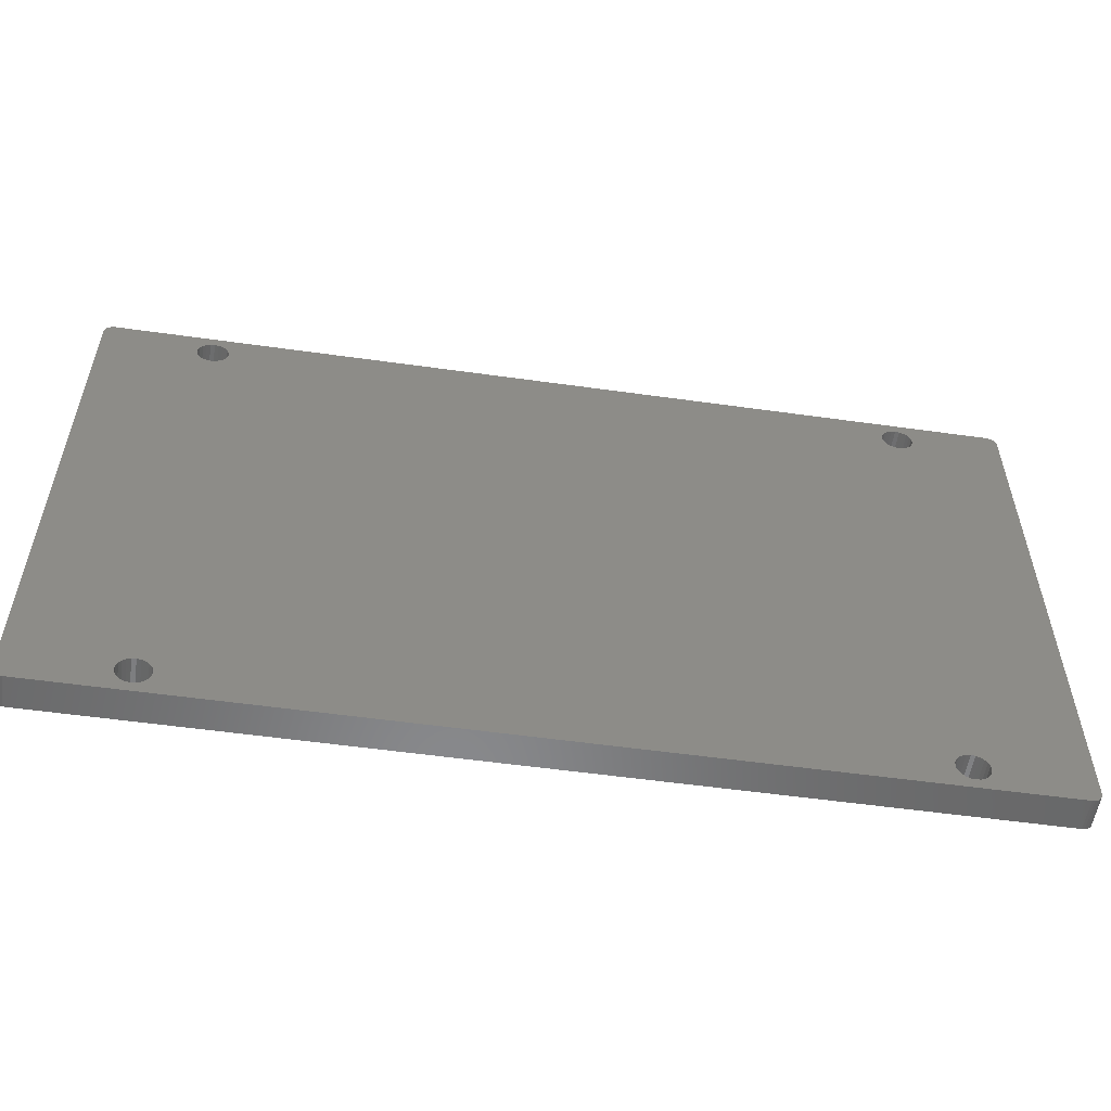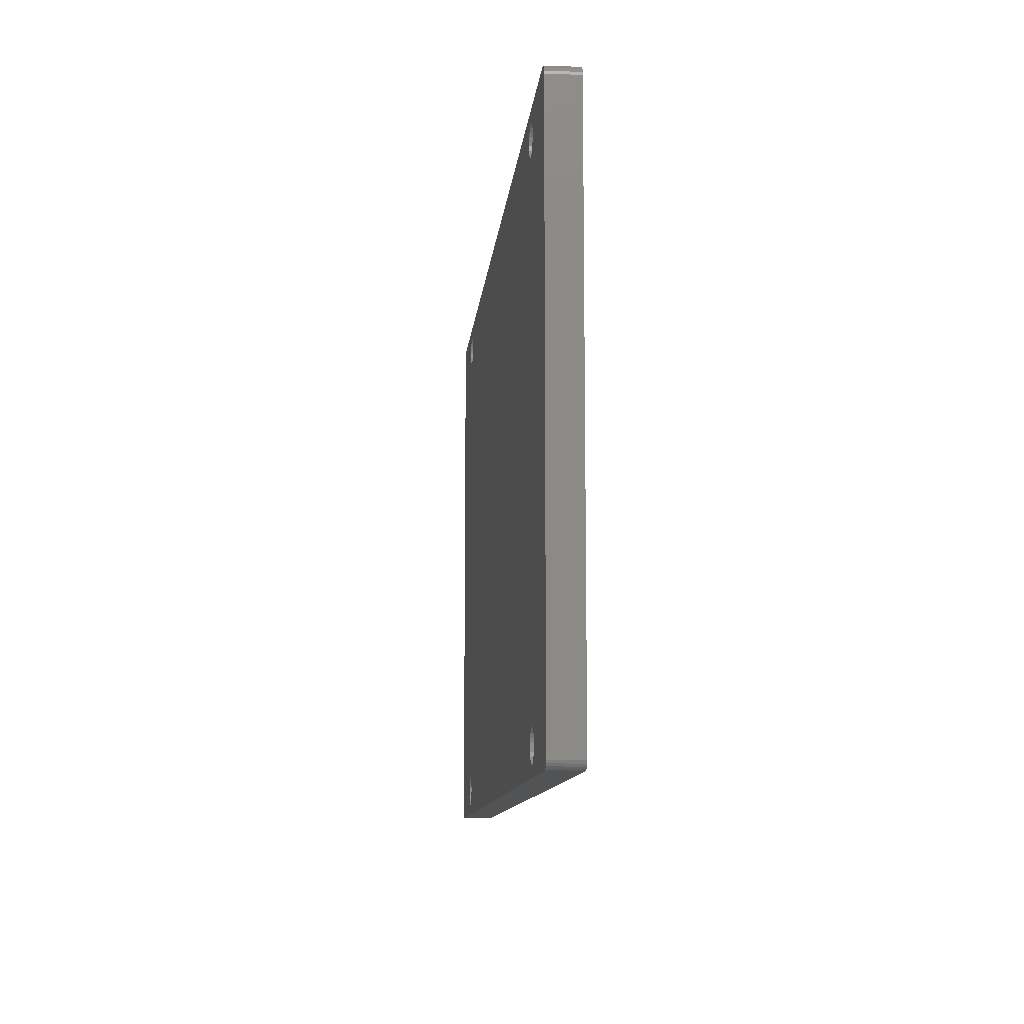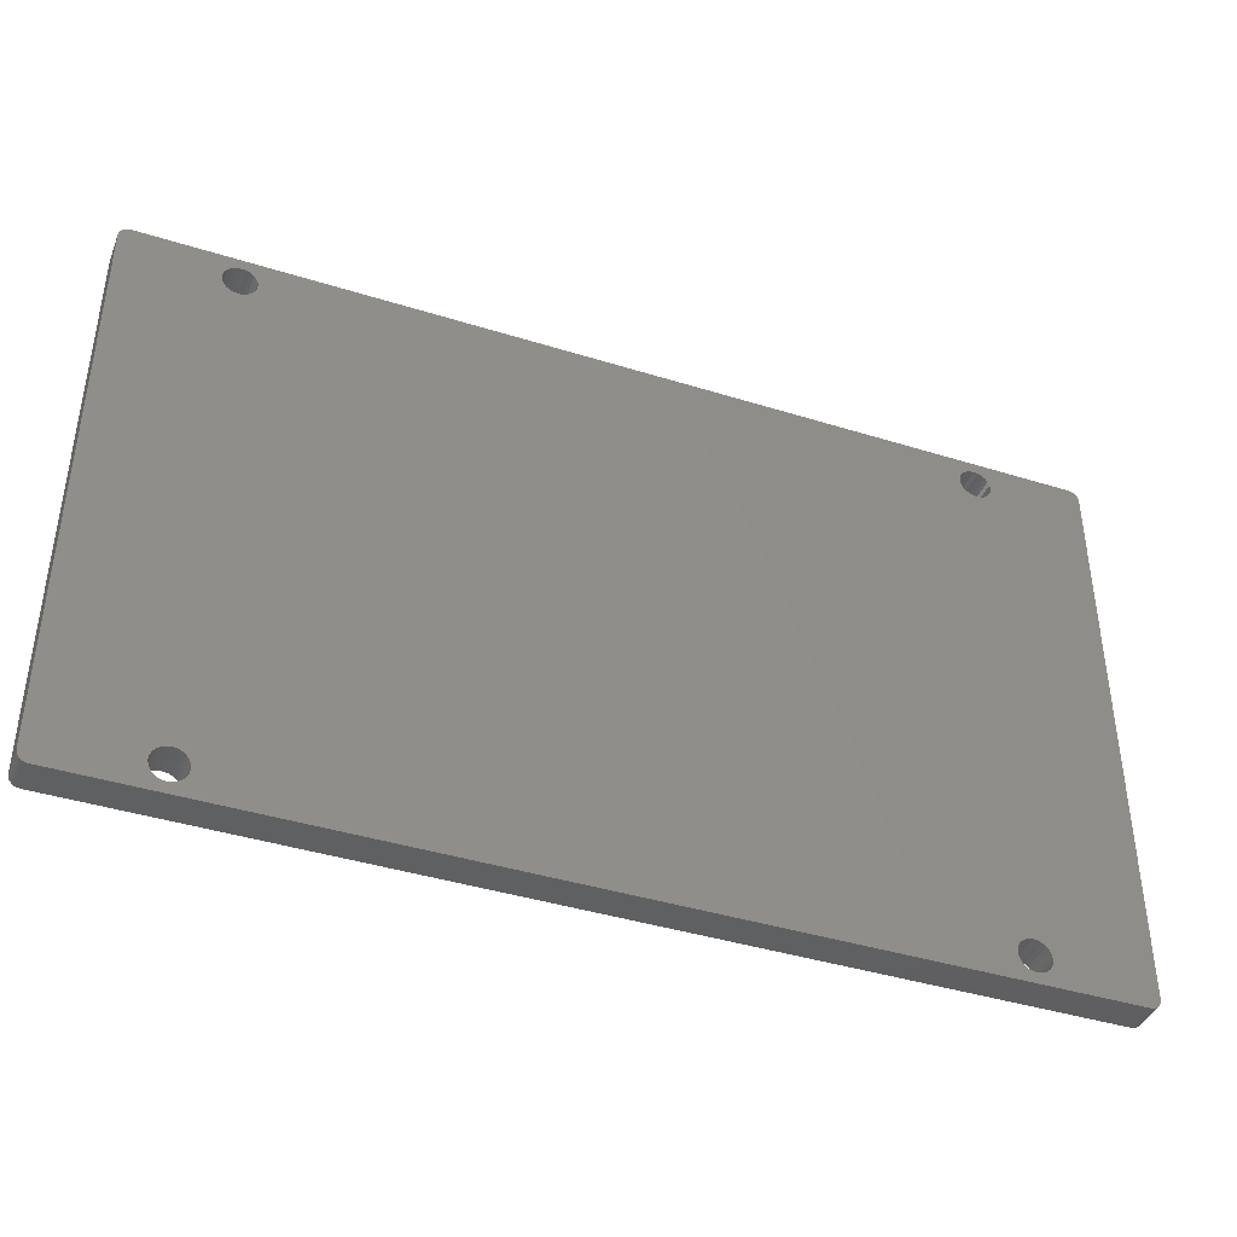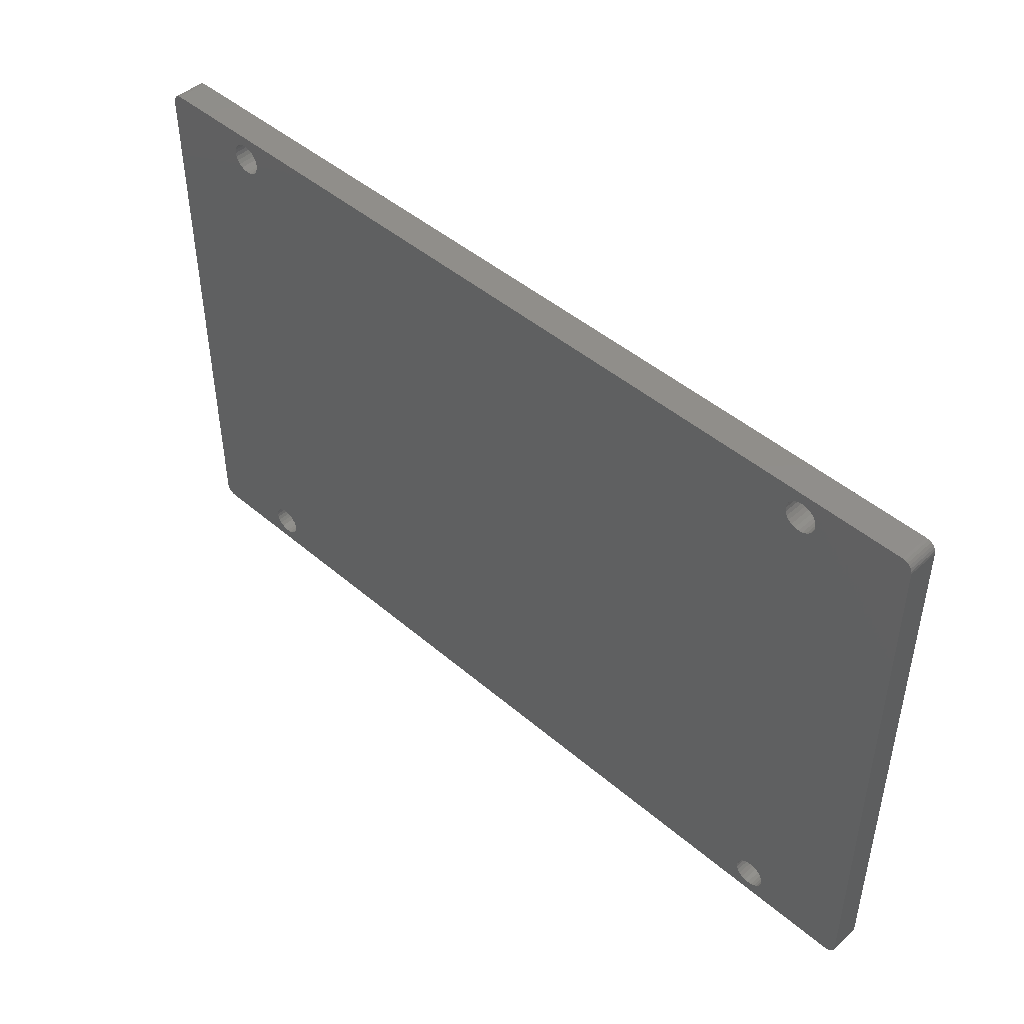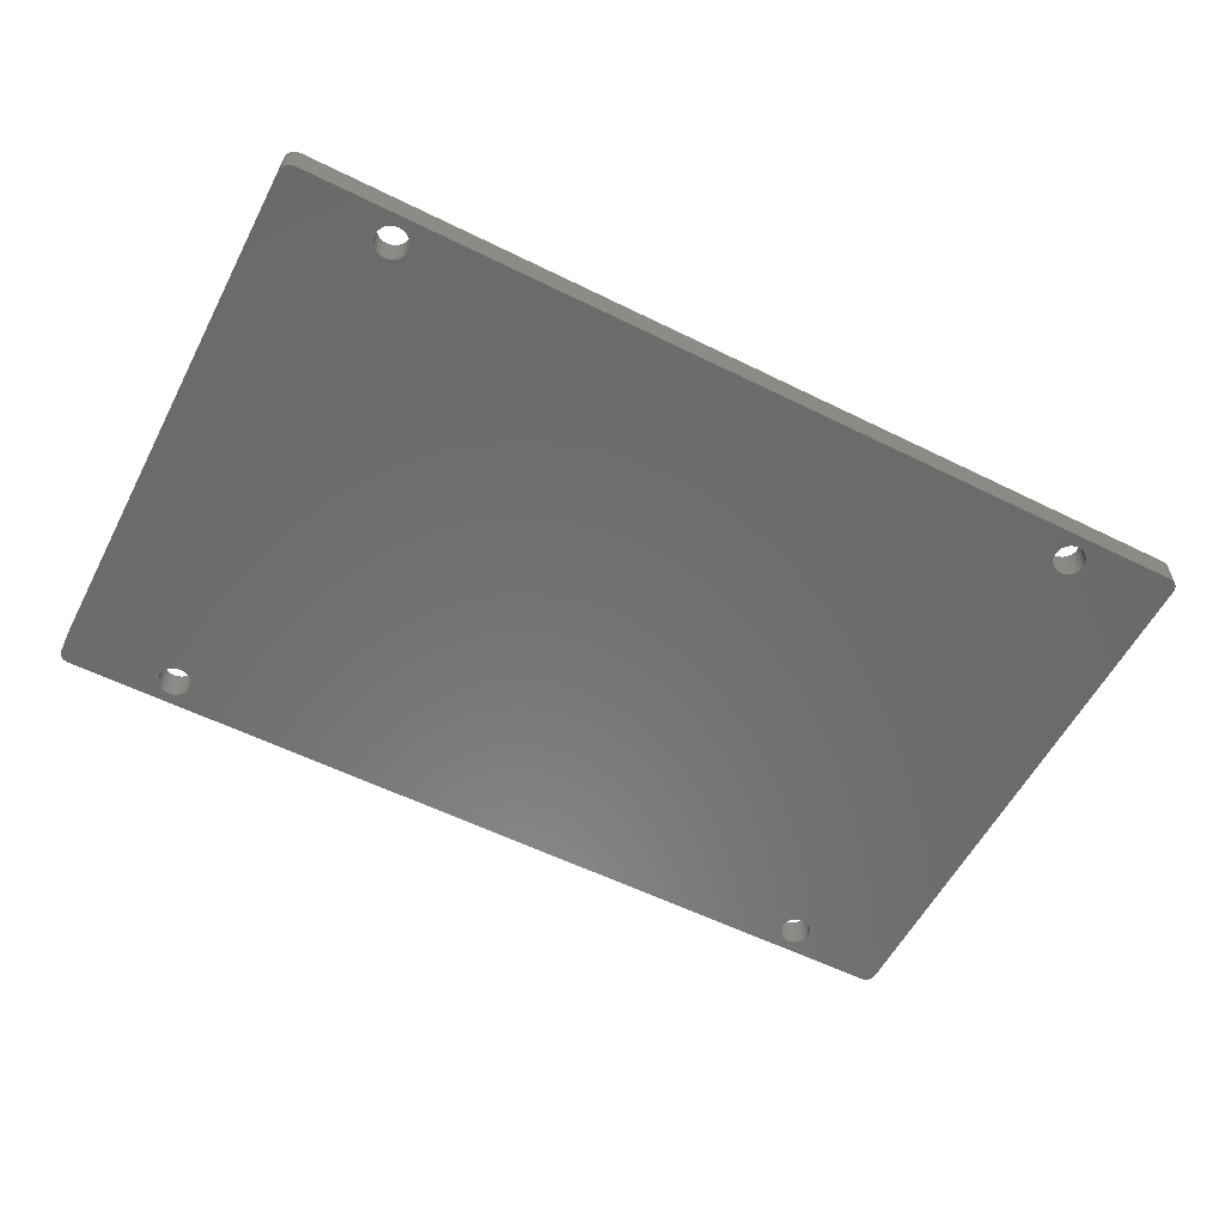
<metadata>
{"format":"stl","ext":"stl","renderer":"f3d","projection":"perspective","resolution":1024,"background":"white","views":[{"elev":-55.2,"azim":171.6,"up":"+Z"},{"elev":-10.6,"azim":-95.2,"up":"+Z"},{"elev":-40.8,"azim":-20.9,"up":"+Z"},{"elev":46.2,"azim":44.3,"up":"+Z"},{"elev":-57.1,"azim":152.7,"up":"+Y"}]}
</metadata>
<code>
# stl→obj: 248 verts, 508 faces
v 29.47 1.688e-14 24.87
v 29.86 3 24.92
v 29.47 3 24.87
v 29.86 1.688e-14 24.92
v 28.17 3 25.62
v 28.41 1.688e-14 25.31
v 28.41 3 25.31
v 28.17 1.688e-14 25.62
v 30.22 3 25.07
v 30.22 1.688e-14 25.07
v 28.72 3 25.07
v 28.72 1.688e-14 25.07
v 29.08 3 24.92
v 29.08 1.688e-14 24.92
v 29.08 1.643e-14 27.82
v 28.72 3 27.67
v 29.08 3 27.82
v 28.72 1.643e-14 27.67
v 30.92 1.688e-14 25.98
v 30.77 3 25.62
v 30.77 1.688e-14 25.62
v 30.92 3 25.98
v 30.53 3 25.31
v 30.53 1.688e-14 25.31
v 30.92 1.643e-14 26.76
v 30.97 3 26.37
v 30.97 1.643e-14 26.37
v 30.92 3 26.76
v 29.47 1.643e-14 27.87
v 29.47 3 27.87
v 30.22 1.643e-14 27.67
v 29.86 3 27.82
v 30.22 3 27.67
v 29.86 1.643e-14 27.82
v 27.97 3 26.37
v 28.02 1.688e-14 25.98
v 28.02 3 25.98
v 27.97 1.643e-14 26.37
v 28.02 3 26.76
v 28.02 1.643e-14 26.76
v 30.53 1.643e-14 27.43
v 30.53 3 27.43
v 30.77 3 27.12
v 30.77 1.643e-14 27.12
v 28.41 3 27.43
v 28.41 1.643e-14 27.43
v 28.17 1.643e-14 27.12
v 28.17 3 27.12
v -37.13 8.438e-15 24.87
v -36.74 3 24.92
v -37.13 3 24.87
v -36.74 8.438e-15 24.92
v -36.38 3 25.07
v -36.38 8.438e-15 25.07
v 30.22 3.419e-14 -21.63
v 29.86 3 -21.48
v 30.22 3 -21.63
v 29.86 3.419e-14 -21.48
v -36.07 3 25.31
v -36.07 8.438e-15 25.31
v 29.47 3 -21.43
v 29.47 3.419e-14 -21.43
v 29.08 3 -21.48
v 29.08 3.419e-14 -21.48
v 30.77 3.997e-14 -23.68
v 30.53 3 -23.99
v 30.53 3.997e-14 -23.99
v 30.77 3 -23.68
v 30.22 3.997e-14 -24.23
v 30.22 3 -24.23
v 28.72 3.997e-14 -24.23
v 29.08 3 -24.38
v 28.72 3 -24.23
v 29.08 4.041e-14 -24.38
v 28.17 3 -22.18
v 28.41 3.419e-14 -21.87
v 28.17 3.464e-14 -22.18
v 28.41 3 -21.87
v 28.02 3 -23.32
v 27.97 3.73e-14 -22.93
v 28.02 3.73e-14 -23.32
v 27.97 3 -22.93
v 29.86 4.041e-14 -24.38
v 29.86 3 -24.38
v 30.92 3.73e-14 -23.32
v 30.92 3 -23.32
v 29.47 3 -24.43
v 29.47 4.041e-14 -24.43
v 28.72 3 -21.63
v 28.72 3.419e-14 -21.63
v 28.02 3.73e-14 -22.54
v 28.02 3 -22.54
v 30.77 3.73e-14 -22.18
v 30.92 3 -22.54
v 30.92 3.73e-14 -22.54
v 30.77 3 -22.18
v 30.53 3.419e-14 -21.87
v 30.53 3 -21.87
v 30.97 3 -22.93
v 30.97 3.73e-14 -22.93
v 28.41 3.997e-14 -23.99
v 28.41 3 -23.99
v 28.17 3 -23.68
v 28.17 3.73e-14 -23.68
v -38.58 3 26.76
v -38.63 7.994e-15 26.37
v -38.63 3 26.37
v -38.58 7.994e-15 26.76
v -35.83 8.438e-15 25.62
v -35.83 3 25.62
v -38.58 8.438e-15 25.98
v -38.58 3 25.98
v -38.43 8.438e-15 25.62
v -38.43 3 25.62
v -38.19 8.438e-15 25.31
v -38.19 3 25.31
v -37.52 8.438e-15 24.92
v -37.52 3 24.92
v -36.74 7.994e-15 27.82
v -37.13 3 27.87
v -36.74 3 27.82
v -37.13 7.994e-15 27.87
v -37.88 8.438e-15 25.07
v -37.88 3 25.07
v -35.83 7.994e-15 27.12
v -35.68 3 26.76
v -35.68 7.994e-15 26.76
v -35.83 3 27.12
v -38.19 3 27.43
v -38.43 7.994e-15 27.12
v -38.43 3 27.12
v -38.19 7.994e-15 27.43
v -37.52 3 27.82
v -37.52 7.994e-15 27.82
v -35.68 8.438e-15 25.98
v -35.68 3 25.98
v -36.07 7.994e-15 27.43
v -36.07 3 27.43
v -36.38 7.994e-15 27.67
v -36.38 3 27.67
v -37.88 3 27.67
v -37.88 7.994e-15 27.67
v -35.63 7.994e-15 26.37
v -35.63 3 26.37
v -37.13 1.732e-14 -21.43
v -37.52 3 -21.48
v -37.13 3 -21.43
v -37.52 1.732e-14 -21.48
v -38.63 3 -22.93
v -38.58 1.776e-14 -23.32
v -38.58 3 -23.32
v -38.63 1.776e-14 -22.93
v -38.58 3 -22.54
v -38.58 1.776e-14 -22.54
v -36.38 1.776e-14 -24.23
v -36.07 3 -23.99
v -36.38 3 -24.23
v -36.07 1.776e-14 -23.99
v -38.43 3 -22.18
v -38.43 1.776e-14 -22.18
v -37.88 3 -21.63
v -37.88 1.732e-14 -21.63
v -38.43 1.776e-14 -23.68
v -38.43 3 -23.68
v -37.52 1.821e-14 -24.38
v -37.13 3 -24.43
v -37.52 3 -24.38
v -37.13 1.821e-14 -24.43
v -37.88 1.776e-14 -24.23
v -37.88 3 -24.23
v -38.19 3 -21.87
v -38.19 1.732e-14 -21.87
v -36.74 3 -24.38
v -36.74 1.821e-14 -24.38
v -38.19 1.776e-14 -23.99
v -38.19 3 -23.99
v -35.83 1.776e-14 -23.68
v -35.83 3 -23.68
v -36.74 1.732e-14 -21.48
v -36.74 3 -21.48
v -36.38 1.732e-14 -21.63
v -36.38 3 -21.63
v -36.07 1.732e-14 -21.87
v -35.83 3 -22.18
v -35.83 1.776e-14 -22.18
v -36.07 3 -21.87
v -35.68 1.776e-14 -22.54
v -35.63 3 -22.93
v -35.63 1.776e-14 -22.93
v -35.68 3 -22.54
v -35.68 1.776e-14 -23.32
v -35.68 3 -23.32
v 39.02 4.352e-14 -25.43
v -46.38 3 -25.43
v 39.02 3 -25.43
v -46.38 2.087e-14 -25.43
v 40.02 3 27.87
v 40.02 4.352e-14 -24.43
v 40.02 3 -24.43
v 40.02 1.066e-14 27.87
v -46.38 1.021e-14 28.87
v 39.02 3 28.87
v -46.38 3 28.87
v 39.02 1.021e-14 28.87
v -47.35 3 28.13
v -47.38 3 -24.43
v -47.38 3 27.87
v -47.35 3 -24.69
v -47.25 3 28.37
v -47.25 3 -24.93
v -47.09 3 28.57
v -47.09 3 -25.14
v -46.88 3 28.73
v -46.88 3 -25.3
v -46.64 3 28.83
v -46.64 3 -25.4
v 39.28 3 28.83
v 39.28 3 -25.4
v 39.52 3 28.73
v 39.52 3 -25.3
v 39.73 3 28.57
v 39.73 3 -25.14
v 39.89 3 28.37
v 39.89 3 -24.93
v 39.98 3 28.13
v 39.98 3 -24.69
v -47.38 1.066e-14 27.87
v -47.38 2.087e-14 -24.43
v -47.35 2.087e-14 -24.69
v -47.35 1.066e-14 28.13
v -47.25 2.087e-14 -24.93
v -47.25 1.021e-14 28.37
v -47.09 2.087e-14 -25.14
v -47.09 1.021e-14 28.57
v -46.88 2.087e-14 -25.3
v -46.88 1.021e-14 28.73
v -46.64 2.087e-14 -25.4
v -46.64 1.021e-14 28.83
v 39.28 4.352e-14 -25.4
v 39.28 1.021e-14 28.83
v 39.52 4.352e-14 -25.3
v 39.52 1.021e-14 28.73
v 39.73 4.352e-14 -25.14
v 39.73 1.021e-14 28.57
v 39.89 4.352e-14 -24.93
v 39.89 1.021e-14 28.37
v 39.98 4.352e-14 -24.69
v 39.98 1.066e-14 28.13
f 1 2 3
f 2 1 4
f 5 6 7
f 6 5 8
f 4 9 2
f 9 4 10
f 6 11 7
f 11 6 12
f 12 13 11
f 13 12 14
f 14 3 13
f 3 14 1
f 15 16 17
f 16 15 18
f 19 20 21
f 20 19 22
f 21 23 24
f 23 21 20
f 25 26 27
f 26 25 28
f 27 22 19
f 22 27 26
f 29 17 30
f 17 29 15
f 31 32 33
f 32 31 34
f 35 36 37
f 36 35 38
f 39 38 35
f 38 39 40
f 41 33 42
f 33 41 31
f 10 23 9
f 23 10 24
f 41 43 44
f 43 41 42
f 34 30 32
f 30 34 29
f 37 8 5
f 8 37 36
f 44 28 25
f 28 44 43
f 18 45 16
f 45 18 46
f 45 47 48
f 47 45 46
f 48 40 39
f 40 48 47
f 49 50 51
f 50 49 52
f 52 53 50
f 53 52 54
f 55 56 57
f 56 55 58
f 54 59 53
f 59 54 60
f 58 61 56
f 61 58 62
f 62 63 61
f 63 62 64
f 65 66 67
f 66 65 68
f 69 66 70
f 66 69 67
f 71 72 73
f 72 71 74
f 75 76 77
f 76 75 78
f 79 80 81
f 80 79 82
f 83 70 84
f 70 83 69
f 85 68 65
f 68 85 86
f 74 87 72
f 87 74 88
f 64 89 63
f 89 64 90
f 82 91 80
f 91 82 92
f 88 84 87
f 84 88 83
f 93 94 95
f 94 93 96
f 97 96 93
f 96 97 98
f 95 99 100
f 99 95 94
f 97 57 98
f 57 97 55
f 101 73 102
f 73 101 71
f 103 81 104
f 81 103 79
f 100 86 85
f 86 100 99
f 90 78 89
f 78 90 76
f 92 77 91
f 77 92 75
f 102 104 101
f 104 102 103
f 105 106 107
f 106 105 108
f 109 59 60
f 59 109 110
f 107 111 112
f 111 107 106
f 112 113 114
f 113 112 111
f 114 115 116
f 115 114 113
f 117 51 118
f 51 117 49
f 119 120 121
f 120 119 122
f 123 118 124
f 118 123 117
f 125 126 127
f 126 125 128
f 129 130 131
f 130 129 132
f 122 133 120
f 133 122 134
f 135 110 109
f 110 135 136
f 131 108 105
f 108 131 130
f 137 128 125
f 128 137 138
f 139 121 140
f 121 139 119
f 134 141 133
f 141 134 142
f 137 140 138
f 140 137 139
f 142 129 141
f 129 142 132
f 115 124 116
f 124 115 123
f 143 136 135
f 136 143 144
f 127 144 143
f 144 127 126
f 145 146 147
f 146 145 148
f 149 150 151
f 150 149 152
f 153 152 149
f 152 153 154
f 155 156 157
f 156 155 158
f 159 154 153
f 154 159 160
f 148 161 146
f 161 148 162
f 151 163 164
f 163 151 150
f 165 166 167
f 166 165 168
f 169 167 170
f 167 169 165
f 162 171 161
f 171 162 172
f 171 160 159
f 160 171 172
f 168 173 166
f 173 168 174
f 164 175 176
f 175 164 163
f 174 157 173
f 157 174 155
f 177 156 158
f 156 177 178
f 175 170 176
f 170 175 169
f 179 147 180
f 147 179 145
f 181 180 182
f 180 181 179
f 183 184 185
f 184 183 186
f 187 188 189
f 188 187 190
f 185 190 187
f 190 185 184
f 183 182 186
f 182 183 181
f 191 178 177
f 178 191 192
f 189 192 191
f 192 189 188
f 193 194 195
f 194 193 196
f 197 198 199
f 198 197 200
f 201 202 203
f 202 201 204
f 205 206 207
f 206 205 208
f 208 205 209
f 208 209 210
f 210 209 211
f 210 211 212
f 212 211 213
f 212 213 214
f 214 213 215
f 214 215 216
f 216 215 203
f 216 203 194
f 194 203 105
f 105 203 131
f 131 203 129
f 129 203 141
f 141 203 133
f 133 203 120
f 120 203 202
f 194 105 107
f 120 202 121
f 121 202 140
f 140 202 138
f 138 202 128
f 128 202 126
f 126 202 144
f 144 202 30
f 144 30 17
f 144 17 16
f 144 16 45
f 144 45 188
f 188 45 48
f 188 48 39
f 188 39 35
f 30 202 32
f 32 202 33
f 33 202 42
f 42 202 43
f 43 202 28
f 28 202 26
f 26 202 99
f 194 166 195
f 166 194 167
f 167 194 170
f 170 194 176
f 176 194 164
f 164 194 151
f 151 194 149
f 149 194 107
f 195 166 173
f 195 173 157
f 195 157 156
f 195 156 178
f 195 178 192
f 195 192 188
f 195 188 87
f 87 188 72
f 72 188 73
f 73 188 102
f 102 188 103
f 103 188 79
f 79 188 82
f 82 188 35
f 195 87 84
f 195 84 70
f 195 70 66
f 195 66 68
f 195 68 86
f 195 86 99
f 195 99 202
f 195 202 217
f 195 217 218
f 218 217 219
f 218 219 220
f 220 219 221
f 220 221 222
f 222 221 223
f 222 223 224
f 224 223 225
f 224 225 226
f 226 225 197
f 226 197 199
f 37 82 35
f 82 37 92
f 92 37 5
f 92 5 75
f 75 5 7
f 75 7 78
f 78 7 89
f 89 7 11
f 89 11 13
f 89 13 63
f 63 13 61
f 61 13 3
f 61 3 2
f 61 2 56
f 56 2 57
f 57 2 9
f 57 9 23
f 57 23 98
f 98 23 20
f 98 20 96
f 96 20 22
f 96 22 94
f 94 22 26
f 94 26 99
f 112 149 107
f 149 112 153
f 153 112 114
f 153 114 159
f 159 114 116
f 159 116 171
f 171 116 124
f 171 124 161
f 161 124 118
f 161 118 146
f 146 118 51
f 146 51 147
f 147 51 50
f 147 50 180
f 180 50 53
f 180 53 182
f 182 53 59
f 182 59 186
f 186 59 110
f 186 110 184
f 184 110 136
f 184 136 190
f 190 136 144
f 190 144 188
f 227 206 228
f 206 227 207
f 229 227 228
f 227 229 230
f 230 229 231
f 230 231 232
f 232 231 233
f 232 233 234
f 234 233 235
f 234 235 236
f 236 235 237
f 236 237 238
f 238 237 196
f 238 196 201
f 201 196 150
f 150 196 163
f 163 196 175
f 175 196 169
f 169 196 165
f 165 196 168
f 168 196 193
f 201 150 152
f 168 193 174
f 174 193 155
f 155 193 158
f 158 193 177
f 177 193 191
f 191 193 189
f 189 193 88
f 189 88 74
f 189 74 71
f 189 71 101
f 189 101 143
f 143 101 104
f 143 104 81
f 143 81 80
f 88 193 83
f 83 193 69
f 69 193 67
f 67 193 65
f 65 193 85
f 85 193 100
f 100 193 27
f 201 122 204
f 122 201 134
f 134 201 142
f 142 201 132
f 132 201 130
f 130 201 108
f 108 201 106
f 106 201 152
f 204 122 119
f 204 119 139
f 204 139 137
f 204 137 125
f 204 125 127
f 204 127 143
f 204 143 29
f 29 143 15
f 15 143 18
f 18 143 46
f 46 143 47
f 47 143 40
f 40 143 38
f 38 143 80
f 204 29 34
f 204 34 31
f 204 31 41
f 204 41 44
f 204 44 25
f 204 25 27
f 204 27 193
f 204 193 239
f 204 239 240
f 240 239 241
f 240 241 242
f 242 241 243
f 242 243 244
f 244 243 245
f 244 245 246
f 246 245 247
f 246 247 248
f 248 247 198
f 248 198 200
f 91 38 80
f 38 91 36
f 36 91 77
f 36 77 8
f 8 77 76
f 8 76 6
f 6 76 90
f 6 90 12
f 12 90 64
f 12 64 14
f 14 64 62
f 14 62 1
f 1 62 58
f 1 58 4
f 4 58 55
f 4 55 10
f 10 55 97
f 10 97 24
f 24 97 21
f 21 97 93
f 21 93 95
f 21 95 19
f 19 95 100
f 19 100 27
f 154 106 152
f 106 154 111
f 111 154 160
f 111 160 113
f 113 160 172
f 113 172 115
f 115 172 162
f 115 162 123
f 123 162 117
f 117 162 148
f 117 148 145
f 117 145 49
f 49 145 179
f 49 179 52
f 52 179 181
f 52 181 54
f 54 181 60
f 60 181 183
f 60 183 185
f 60 185 109
f 109 185 187
f 109 187 135
f 135 187 189
f 135 189 143
f 204 217 202
f 217 204 240
f 240 219 217
f 219 240 242
f 242 221 219
f 221 242 244
f 221 246 223
f 246 221 244
f 223 248 225
f 248 223 246
f 225 200 197
f 200 225 248
f 230 207 227
f 207 230 205
f 232 205 230
f 205 232 209
f 234 209 232
f 209 234 211
f 234 213 211
f 213 234 236
f 236 215 213
f 215 236 238
f 238 203 215
f 203 238 201
f 196 216 194
f 216 196 237
f 237 214 216
f 214 237 235
f 235 212 214
f 212 235 233
f 231 212 233
f 212 231 210
f 229 210 231
f 210 229 208
f 228 208 229
f 208 228 206
f 199 247 226
f 247 199 198
f 226 245 224
f 245 226 247
f 224 243 222
f 243 224 245
f 243 220 222
f 220 243 241
f 241 218 220
f 218 241 239
f 239 195 218
f 195 239 193

</code>
